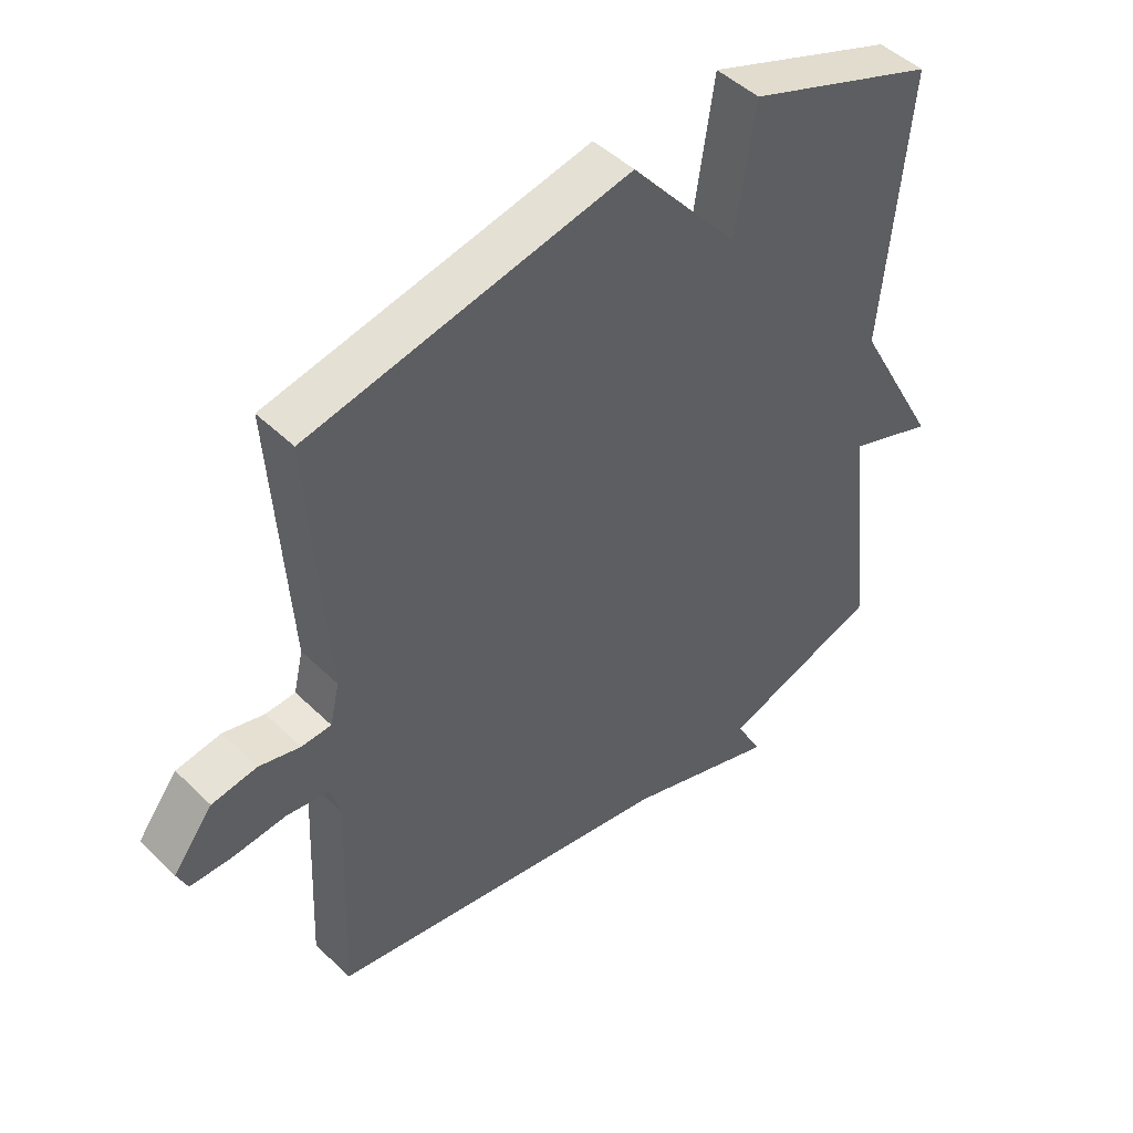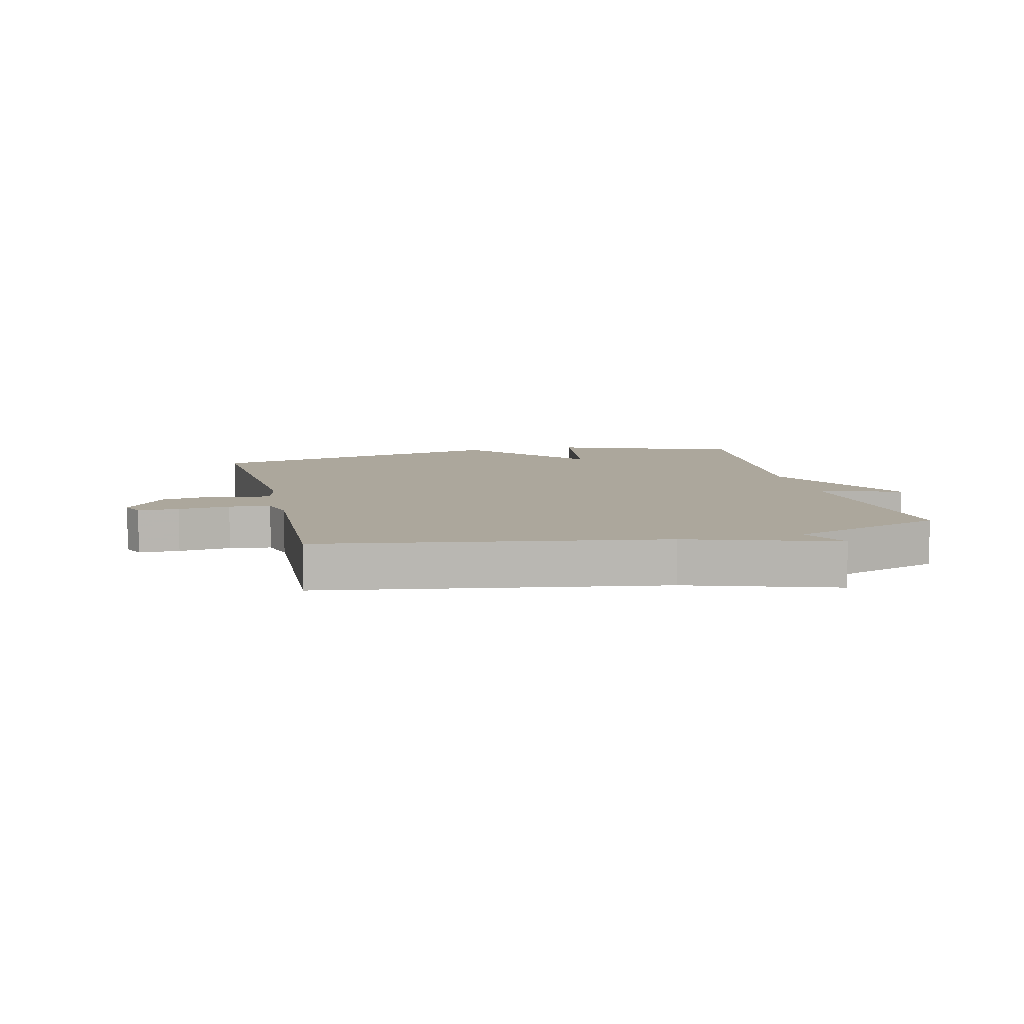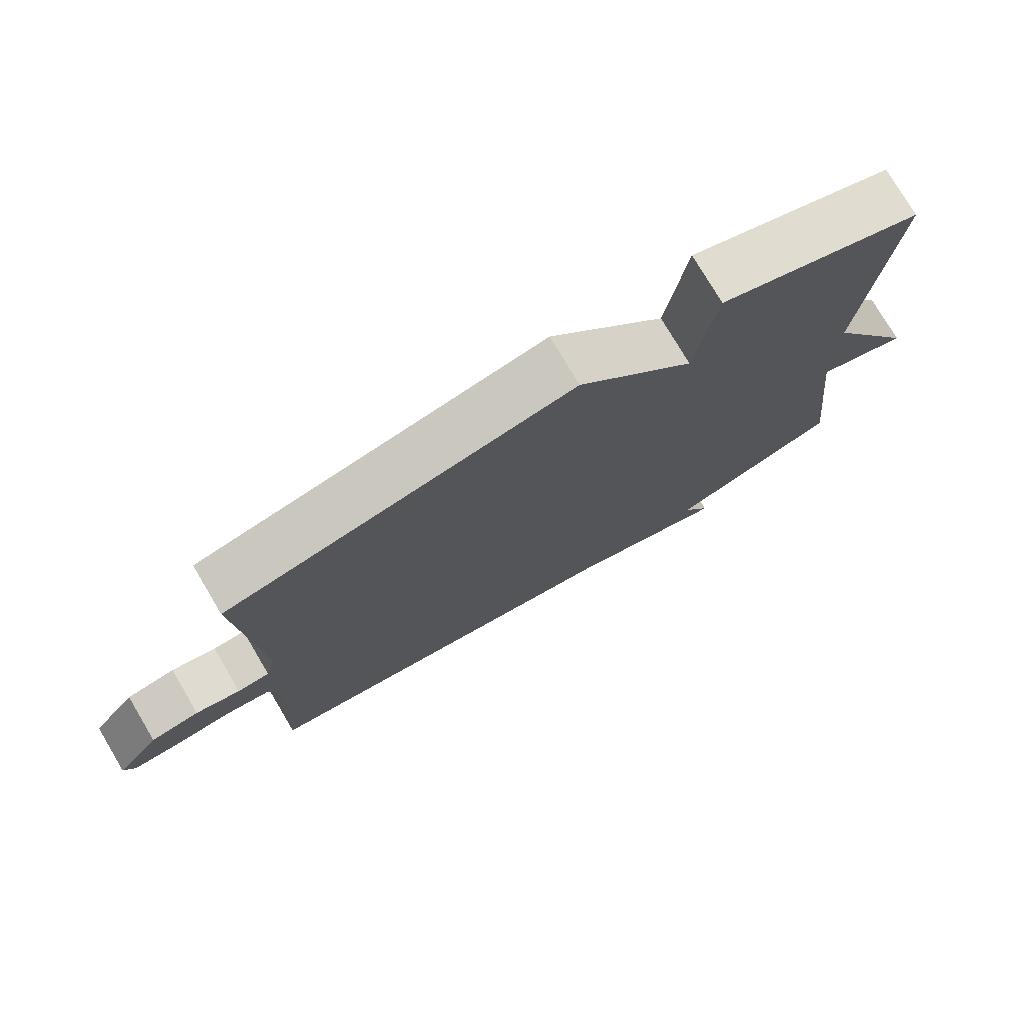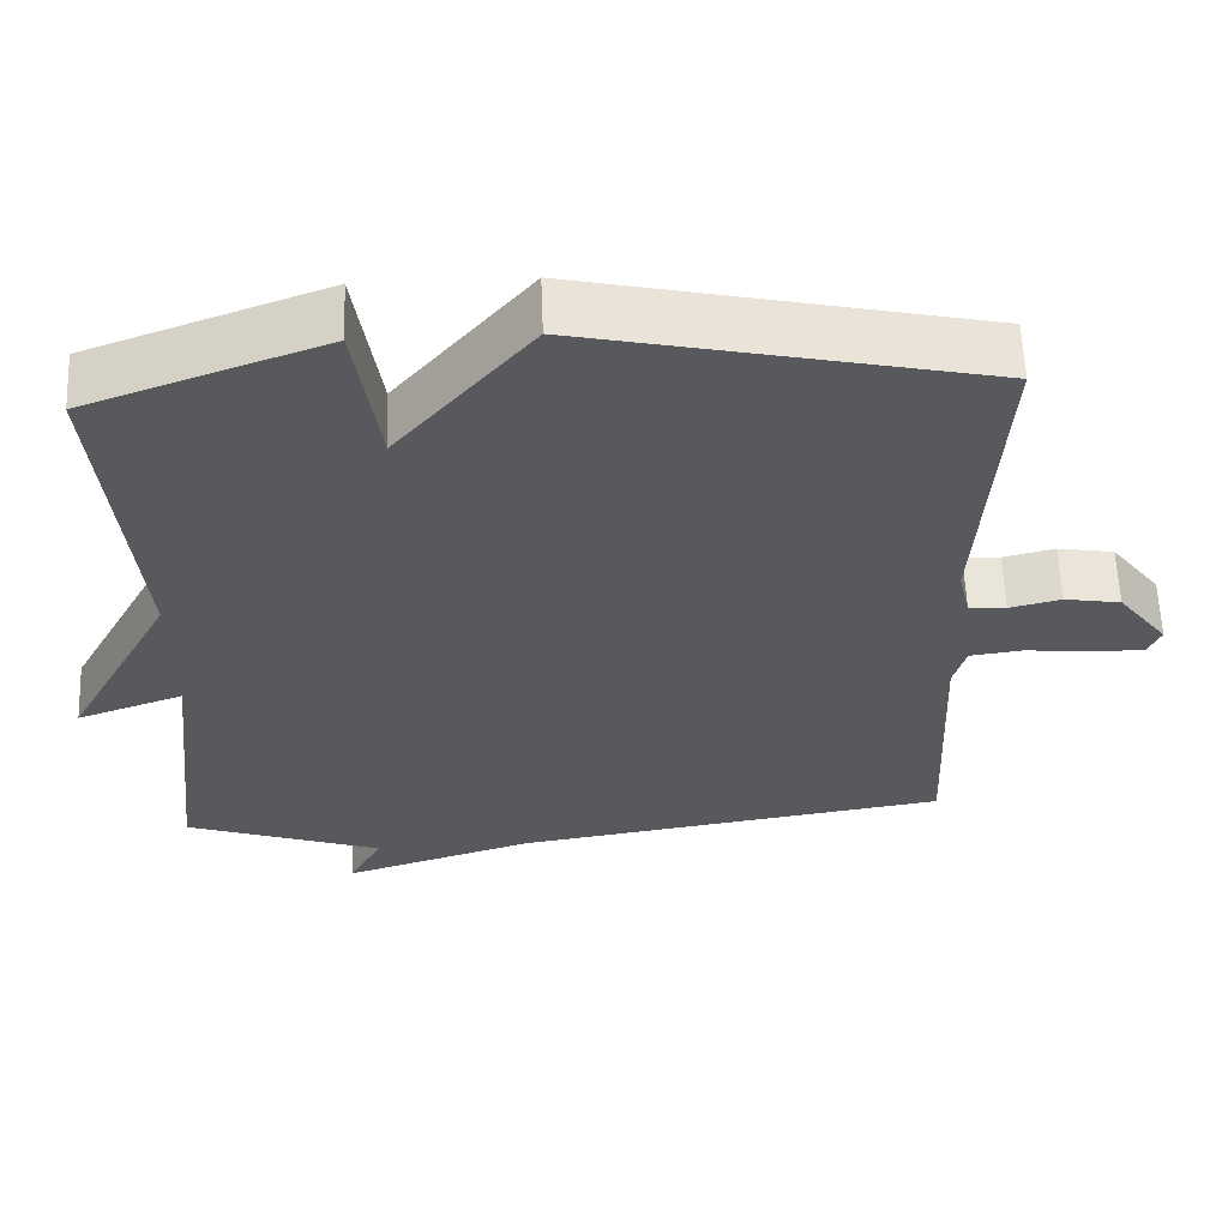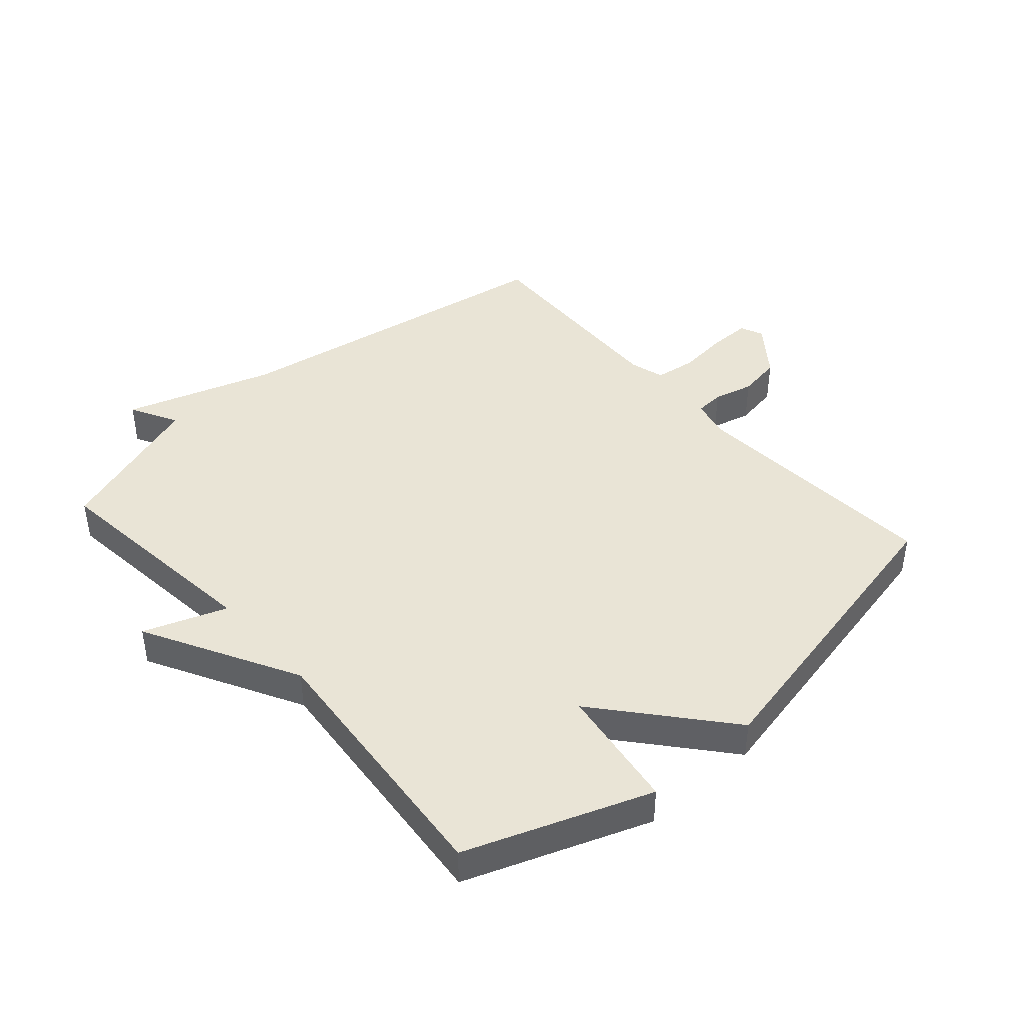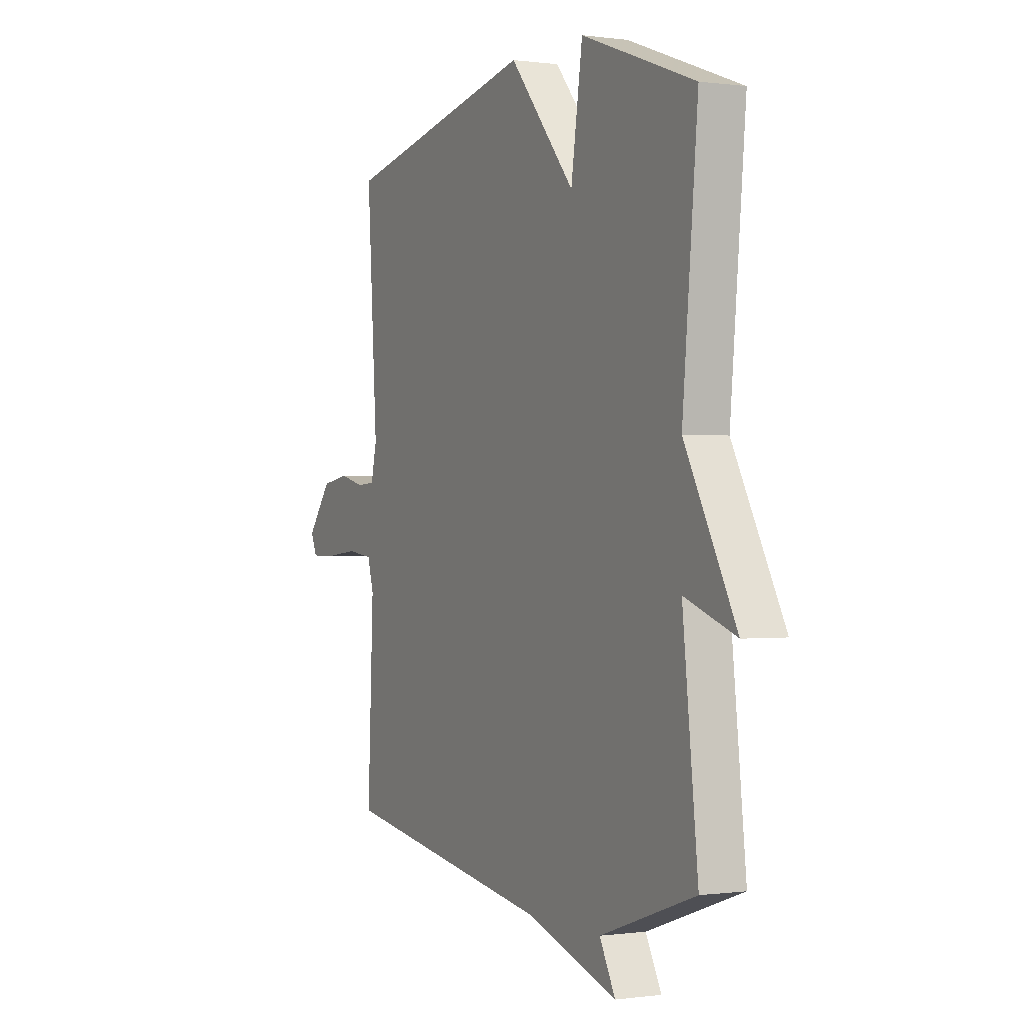
<metadata>
{"format":"obj","ext":"obj","renderer":"f3d","projection":"perspective","resolution":1024,"background":"white","views":[{"elev":46.9,"azim":137.6,"up":"+Z"},{"elev":8.4,"azim":166.6,"up":"+Y"},{"elev":76.9,"azim":149.3,"up":"+Z"},{"elev":60.3,"azim":-2.2,"up":"+Z"},{"elev":42.6,"azim":-41.4,"up":"+Y"},{"elev":-0.2,"azim":-117.2,"up":"+Z"}]}
</metadata>
<code>
v -0.5 0.07 0.5
v -0.203 0.07 0.609
v -0.173 0.07 0.407
v -0.003 0.07 0.609
v 0.5 0.07 0.5
v 0.473 0.07 0.085
v 0.488 0.07 0.02
v 0.535 0.07 0.017
v 0.6 0.07 0.033
v 0.671 0.07 0.021
v 0.734 0.07 -0.061
v 0.718 0.07 -0.098
v 0.652 0.07 -0.098
v 0.568 0.07 -0.089
v 0.501 0.07 -0.098
v 0.485 0.07 -0.154
v 0.5 0.07 -0.5
v -0.051 0.07 -0.587
v -0.292 0.07 -0.664
v -0.251 0.07 -0.587
v -0.5 0.07 -0.5
v -0.46 0.07 -0.133
v -0.594 0.07 -0.181
v -0.46 0.07 0.067
v -0.5 0 0.5
v -0.203 0 0.609
v -0.173 0 0.407
v -0.003 0 0.609
v 0.5 0 0.5
v 0.473 0 0.085
v 0.488 0 0.02
v 0.535 0 0.017
v 0.6 0 0.033
v 0.671 0 0.021
v 0.734 0 -0.061
v 0.718 0 -0.098
v 0.652 0 -0.098
v 0.568 0 -0.089
v 0.501 0 -0.098
v 0.485 0 -0.154
v 0.5 0 -0.5
v -0.051 0 -0.587
v -0.292 0 -0.664
v -0.251 0 -0.587
v -0.5 0 -0.5
v -0.46 0 -0.133
v -0.594 0 -0.181
v -0.46 0 0.067
f 22 23 24
f 20 21 22
f 20 22 24
f 18 19 20
f 20 24 1
f 18 20 1
f 17 18 1
f 16 17 1
f 12 13 14
f 11 12 14
f 10 11 14
f 9 10 14
f 8 9 14
f 7 8 14 15
f 15 16 1
f 7 15 1
f 6 7 1
f 3 4 5 6
f 1 2 3
f 1 3 6
f 48 47 46
f 46 45 44
f 48 46 44
f 44 43 42
f 25 48 44
f 25 44 42
f 25 42 41
f 25 41 40
f 38 37 36
f 38 36 35
f 38 35 34
f 38 34 33
f 38 33 32
f 39 38 32 31
f 25 40 39
f 25 39 31
f 25 31 30
f 30 29 28 27
f 27 26 25
f 30 27 25
f 1 25 26 2
f 2 26 27 3
f 3 27 28 4
f 4 28 29 5
f 5 29 30 6
f 6 30 31 7
f 7 31 32 8
f 8 32 33 9
f 9 33 34 10
f 10 34 35 11
f 11 35 36 12
f 12 36 37 13
f 13 37 38 14
f 14 38 39 15
f 15 39 40 16
f 16 40 41 17
f 17 41 42 18
f 18 42 43 19
f 19 43 44 20
f 20 44 45 21
f 21 45 46 22
f 22 46 47 23
f 23 47 48 24
f 24 48 25 1

</code>
